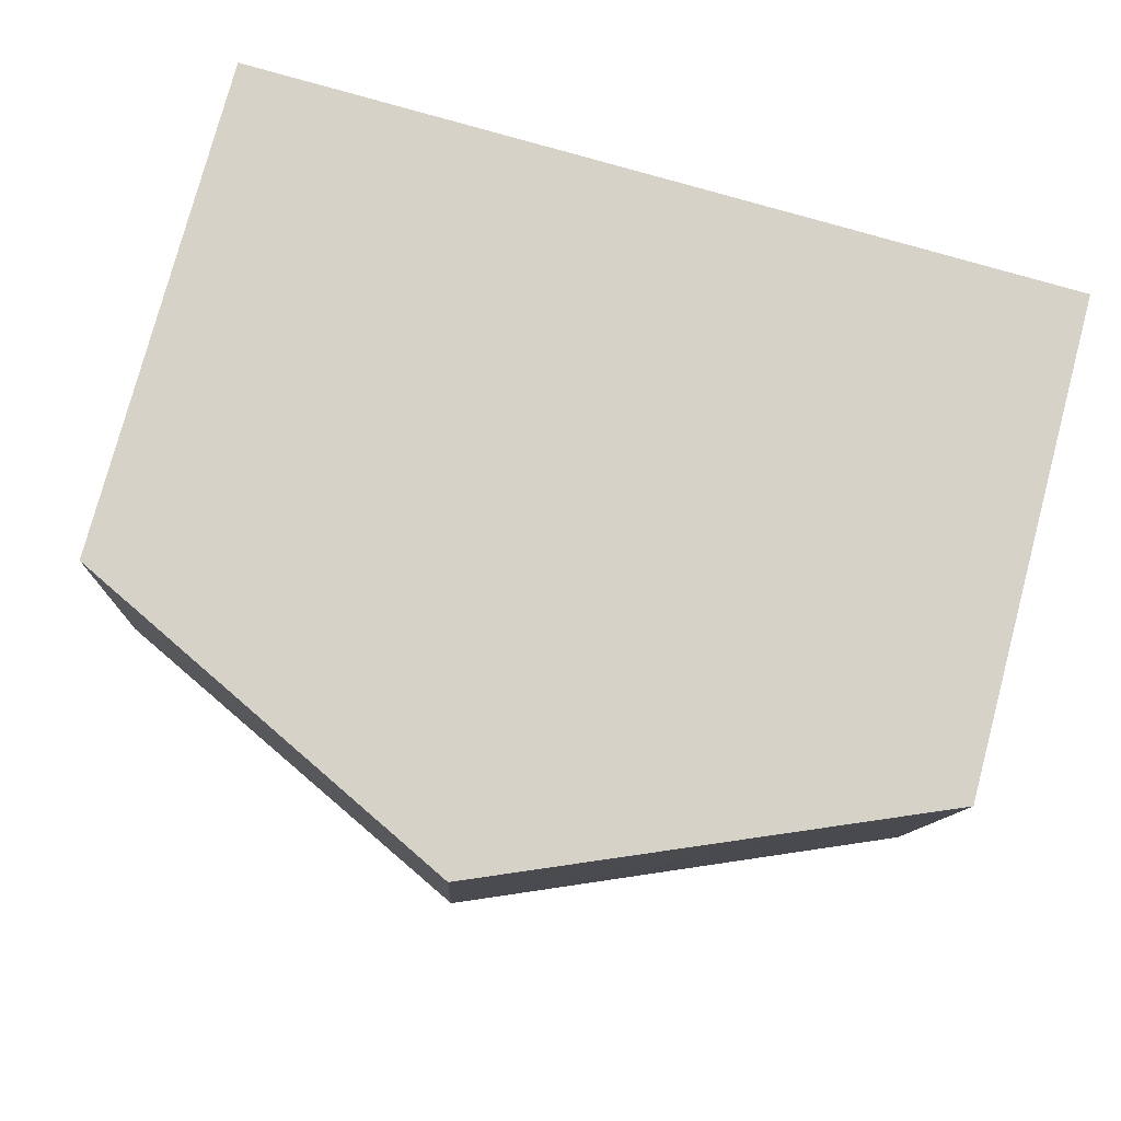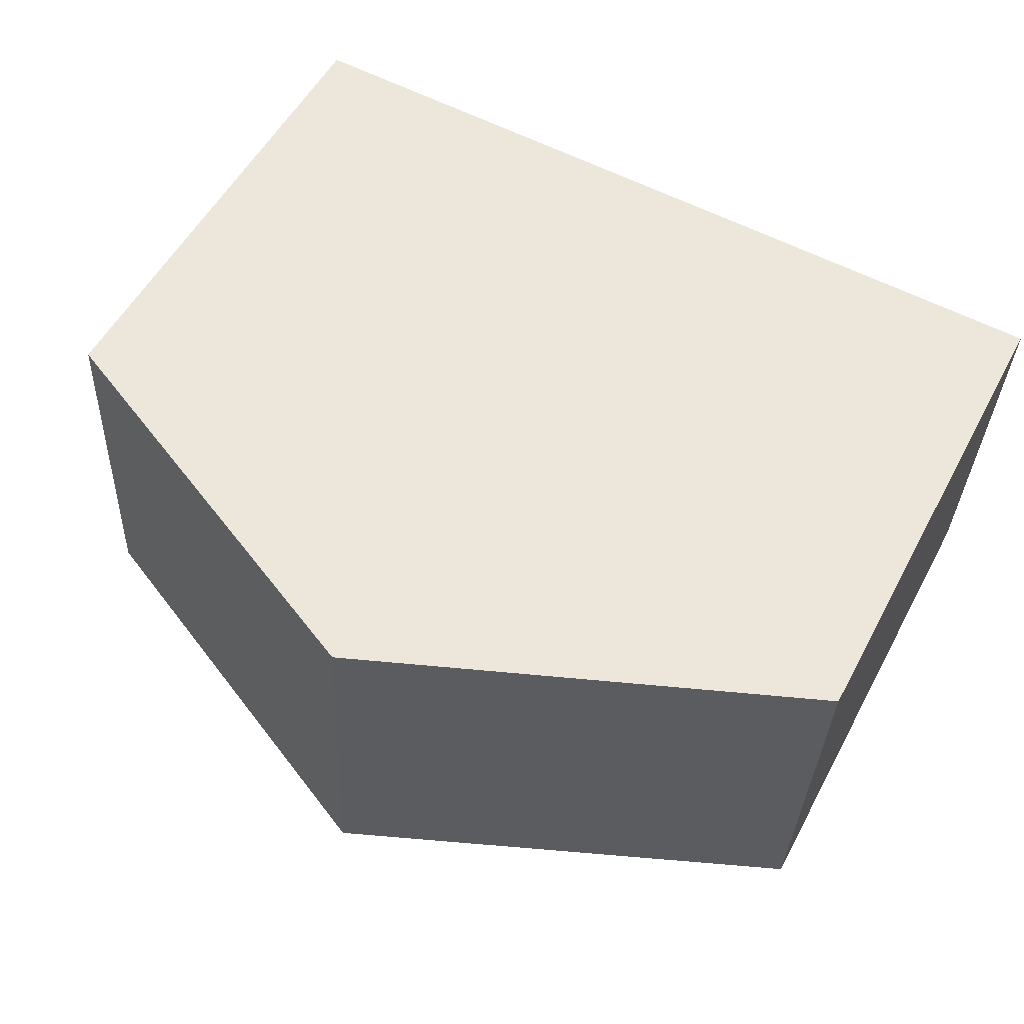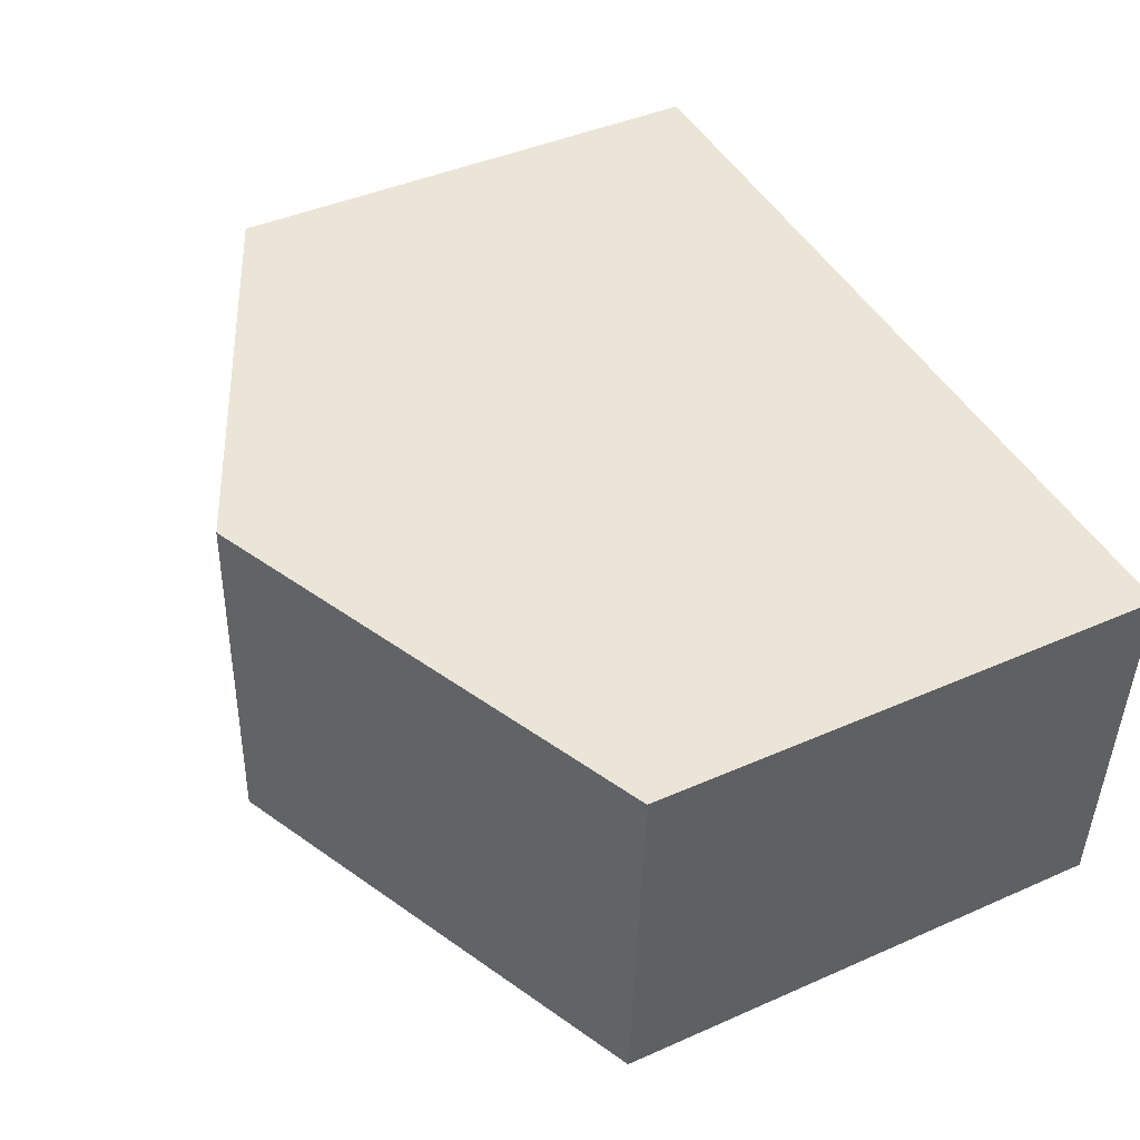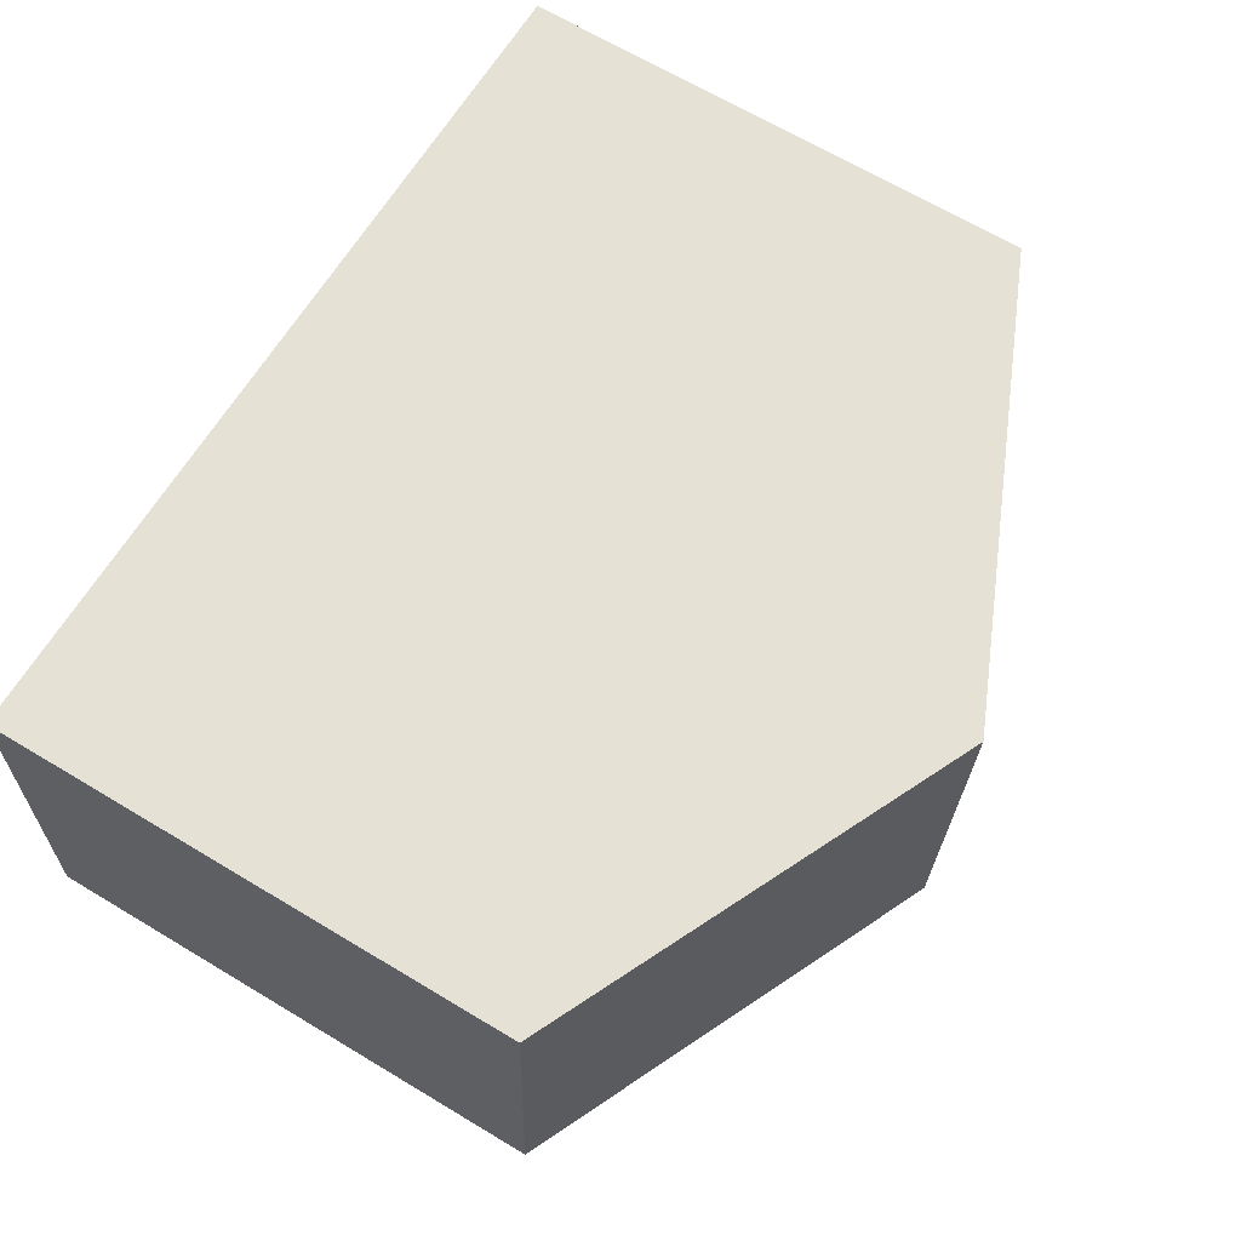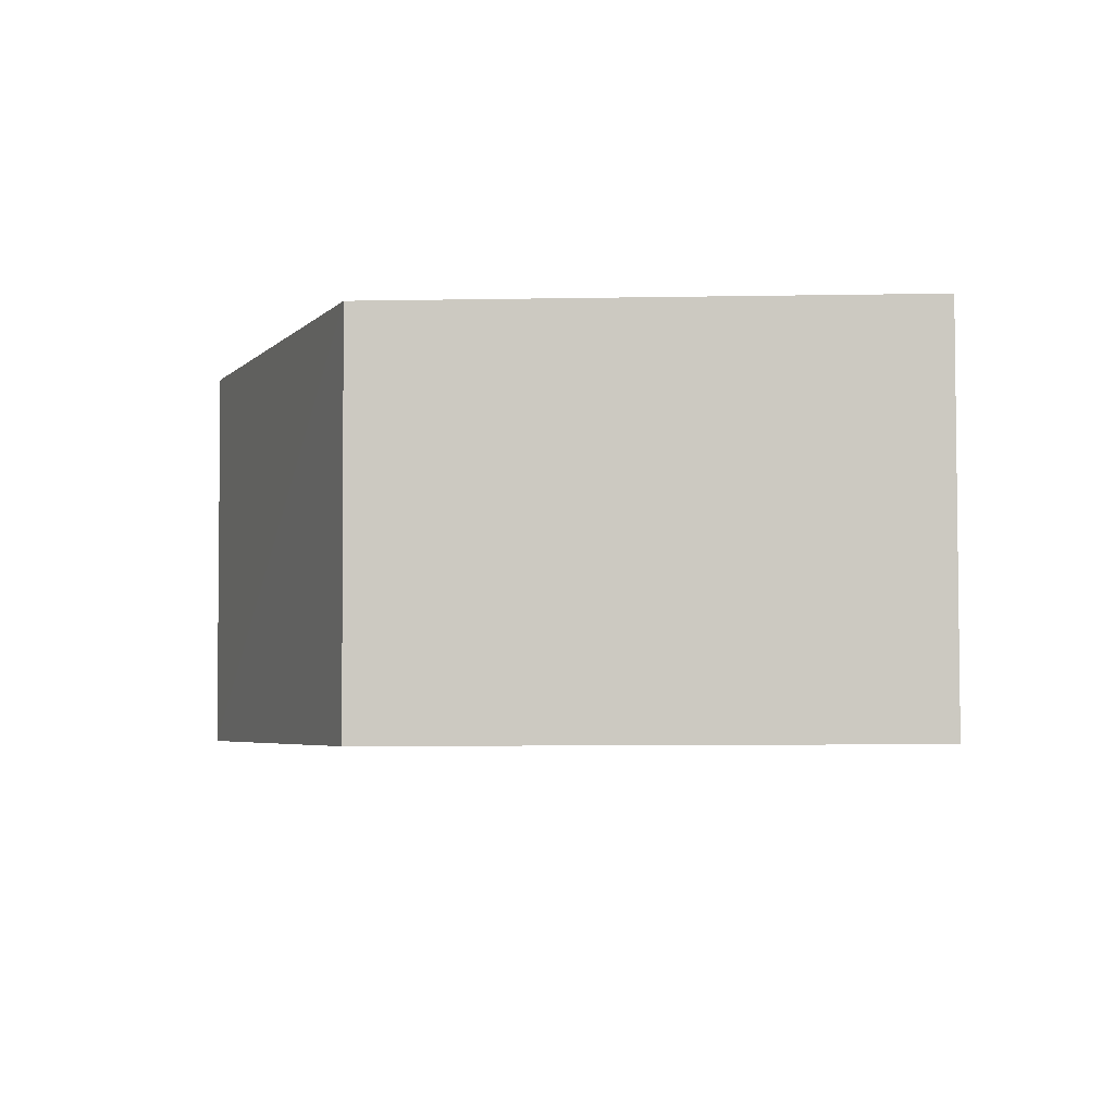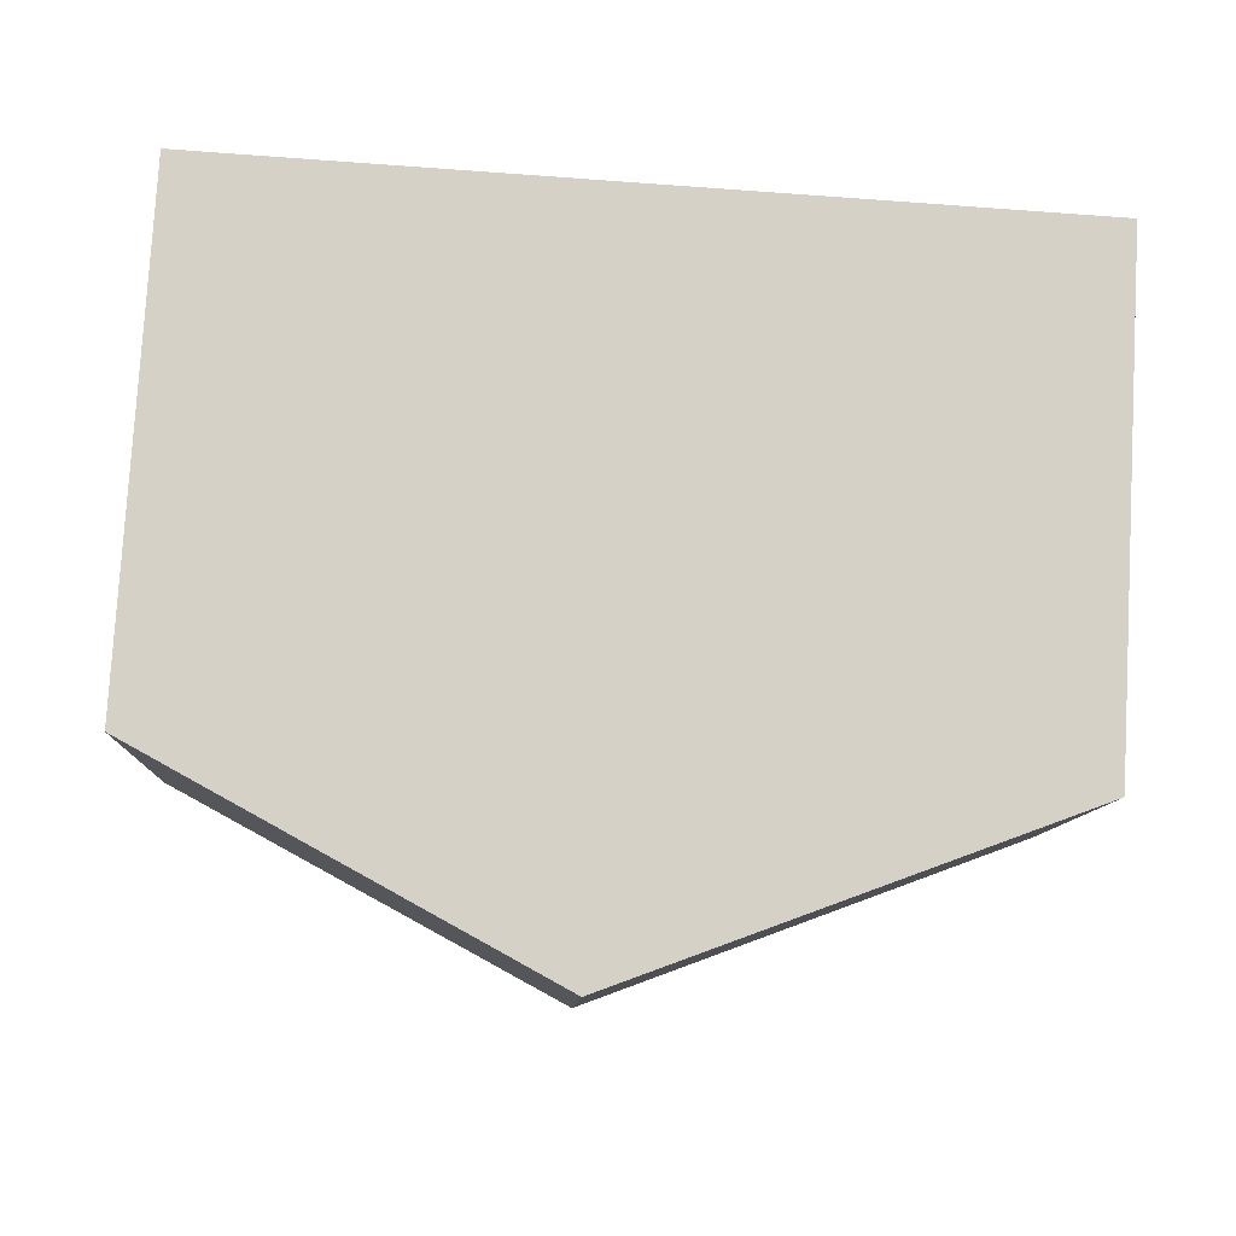
<metadata>
{"format":"obj","ext":"obj","renderer":"f3d","projection":"perspective","resolution":1024,"background":"white","views":[{"elev":77.9,"azim":15.1,"up":"+Y"},{"elev":54.1,"azim":27.8,"up":"+Y"},{"elev":42.8,"azim":62.3,"up":"+Y"},{"elev":67.4,"azim":-59.1,"up":"+Y"},{"elev":-6.5,"azim":92.8,"up":"+Y"},{"elev":79.6,"azim":3.4,"up":"+Y"}]}
</metadata>
<code>
v -3.739e+05 -1.045e+05 23.52
v -3.739e+05 -1.045e+05 23.52
v -3.739e+05 -1.045e+05 23.52
v -3.739e+05 -1.045e+05 23.52
v -3.739e+05 -1.045e+05 32.29
v -3.739e+05 -1.045e+05 29.88
v -3.739e+05 -1.045e+05 32.29
v -3.739e+05 -1.045e+05 29.88
v -3.739e+05 -1.045e+05 29.88
v -3.739e+05 -1.045e+05 29.88
f 1 2 3
f 1 4 2
f 5 6 7
f 5 8 6
f 7 9 5
f 7 10 9
f 6 1 7
f 1 3 7
f 3 10 7
f 8 4 1
f 6 8 1
f 10 3 2
f 9 10 2
f 9 2 5
f 2 4 5
f 4 8 5

</code>
